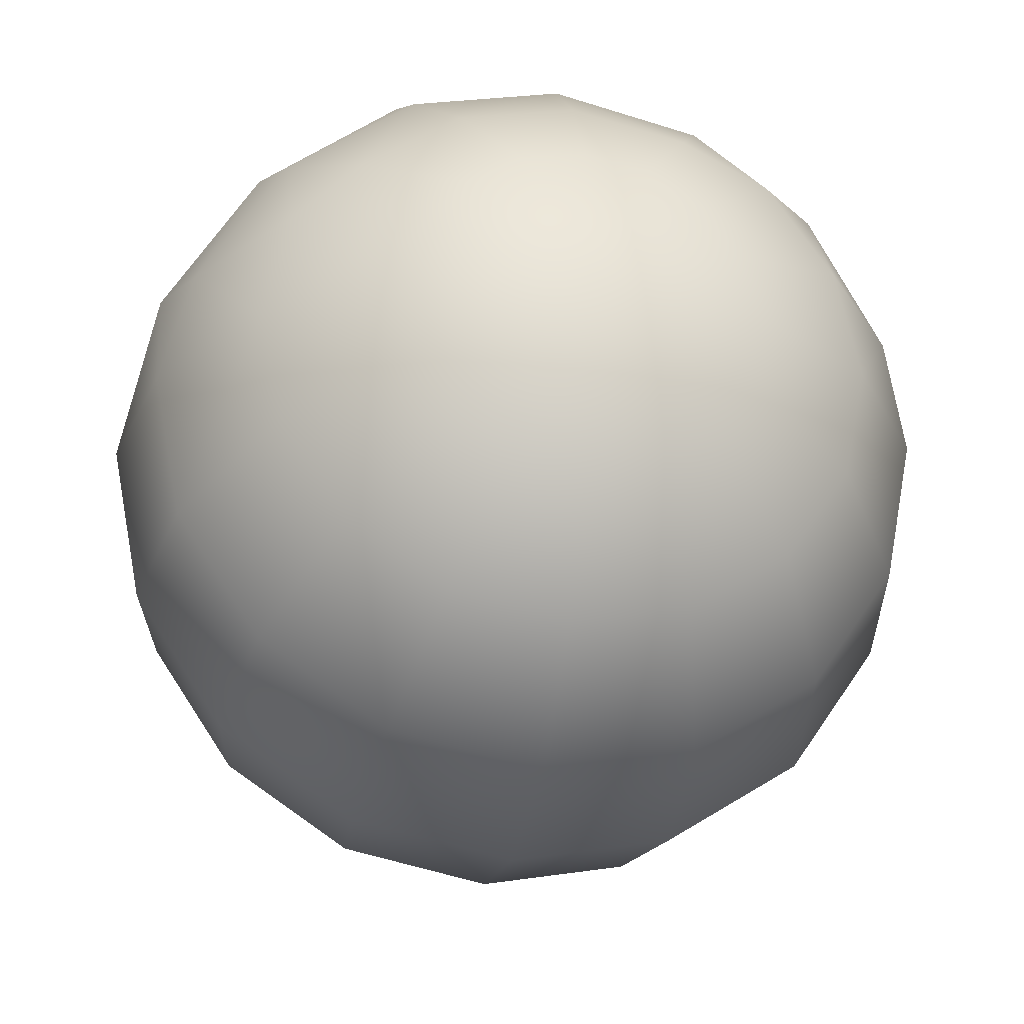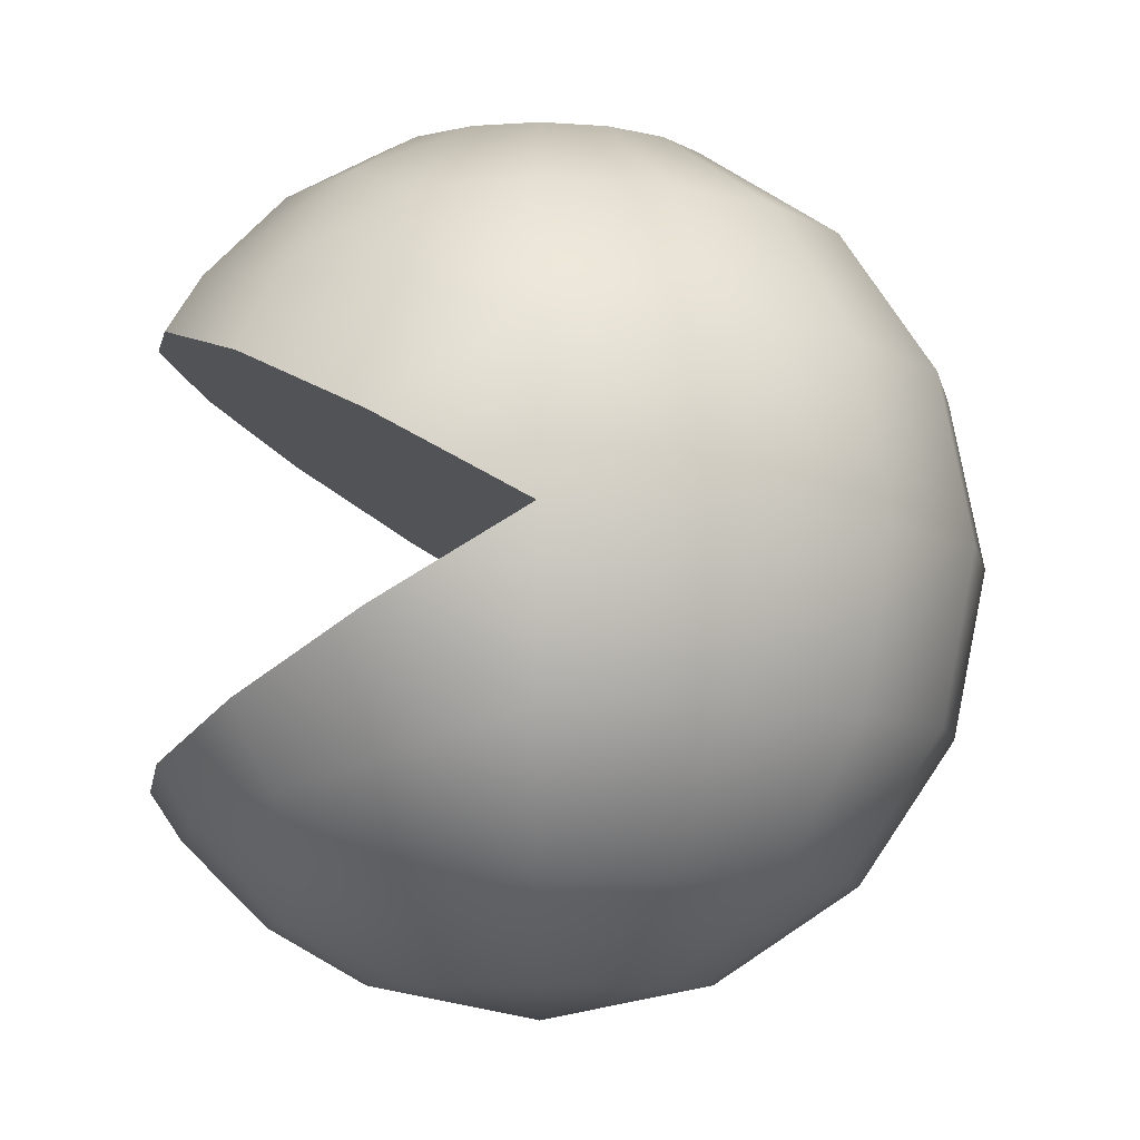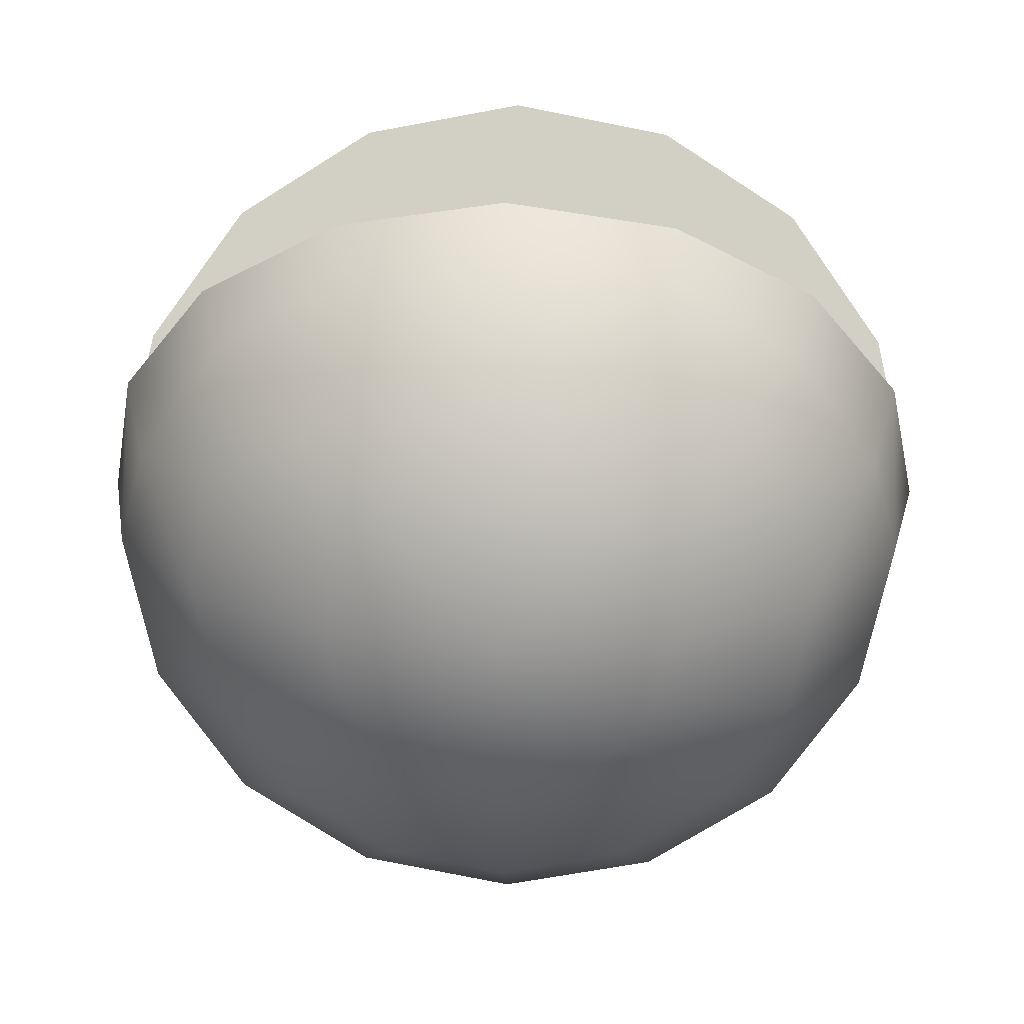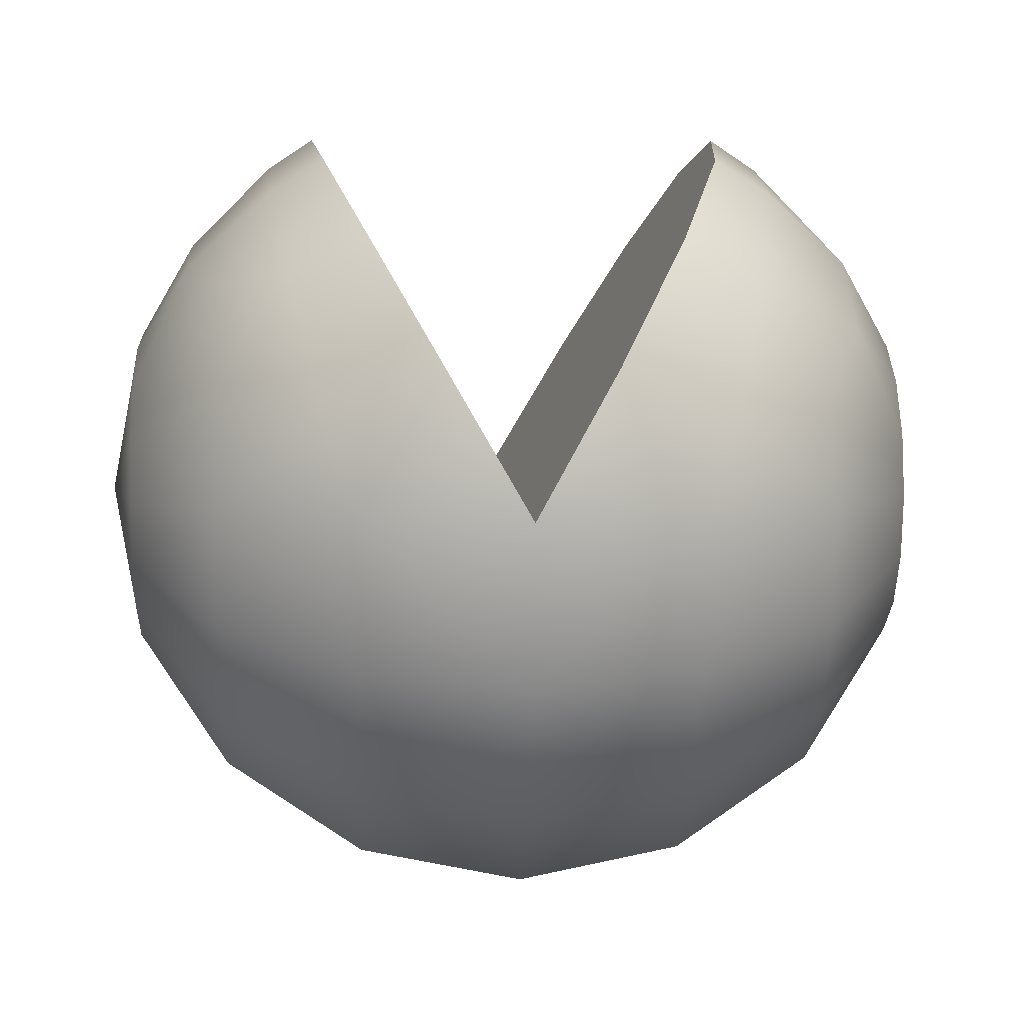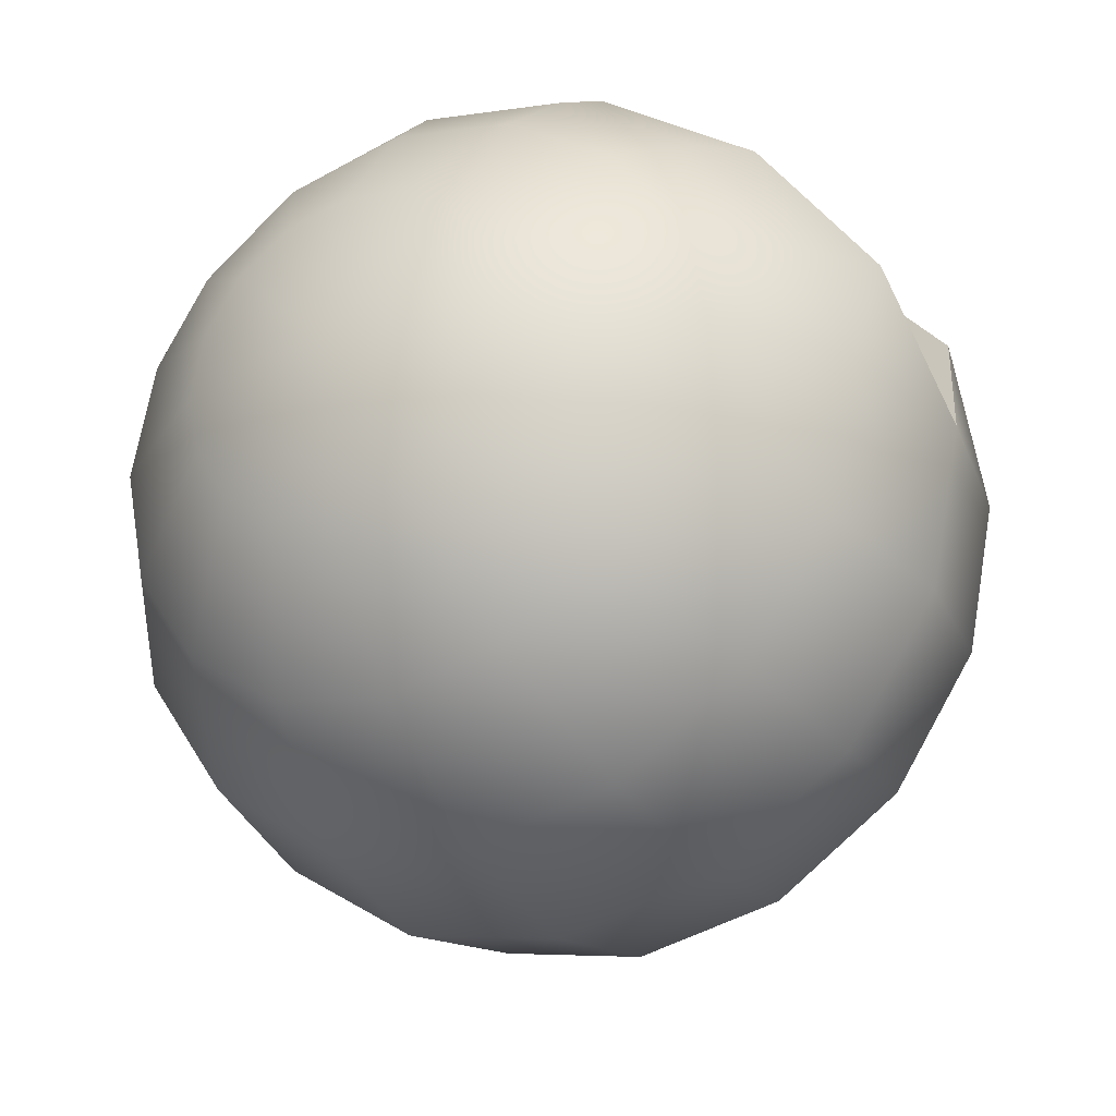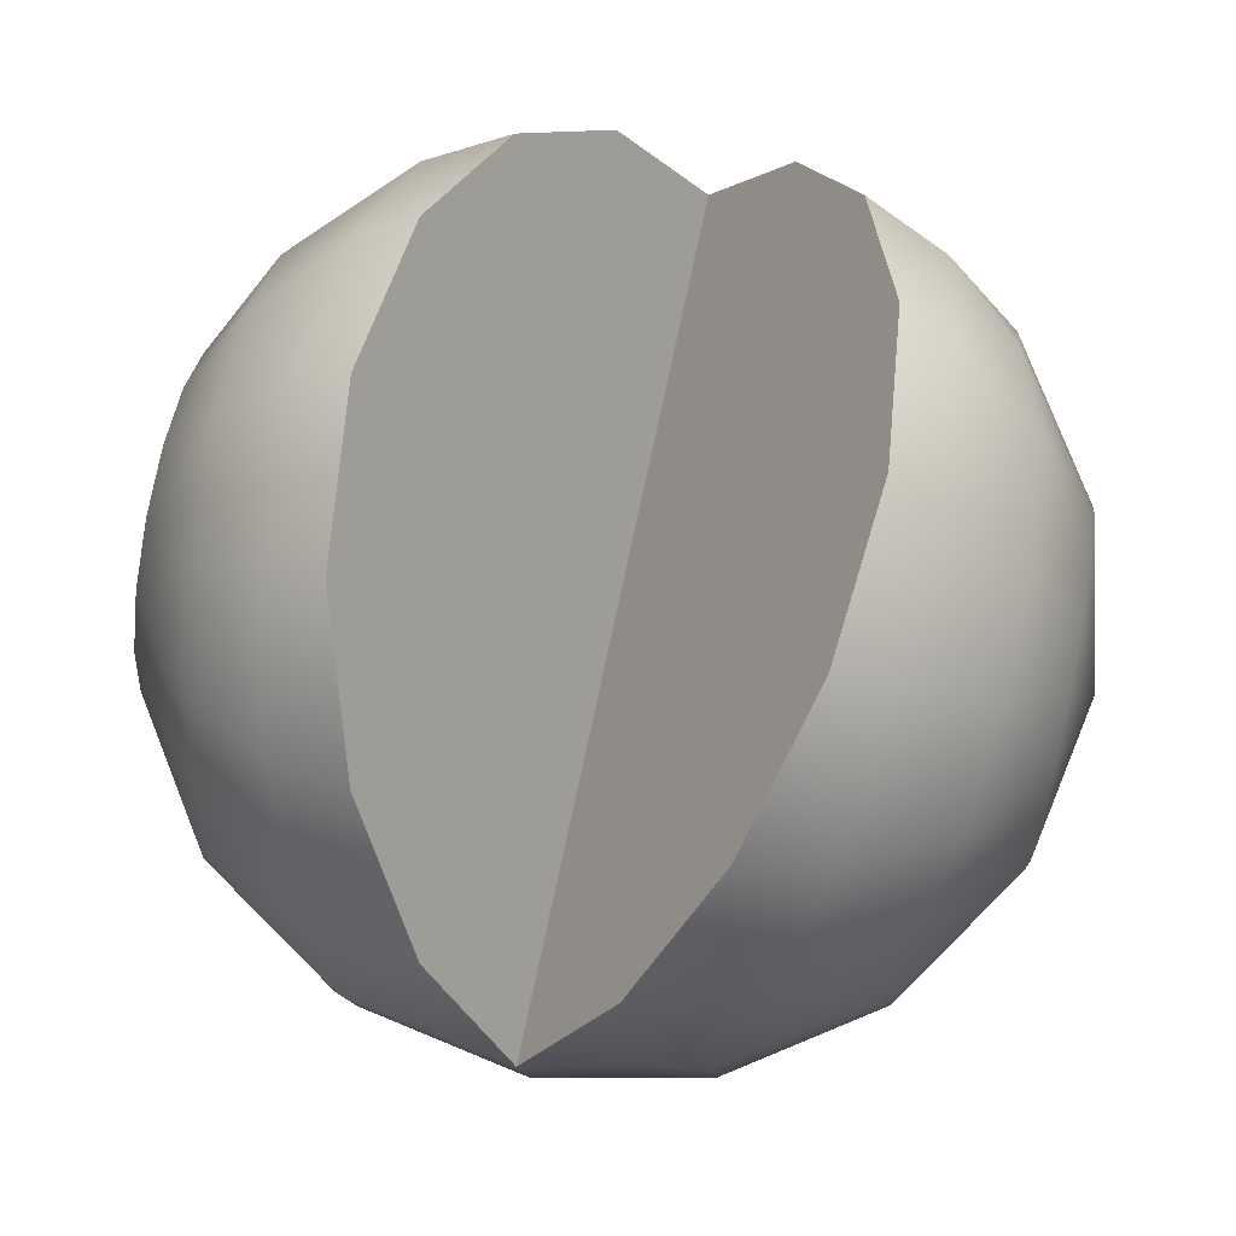
<metadata>
{"format":"obj","ext":"obj","renderer":"f3d","projection":"perspective","resolution":1024,"background":"white","views":[{"elev":-28.0,"azim":-10.5,"up":"+Z"},{"elev":-7.7,"azim":89.8,"up":"+Y"},{"elev":21.3,"azim":-178.2,"up":"+Z"},{"elev":5.2,"azim":87.1,"up":"+Z"},{"elev":-27.5,"azim":-150.4,"up":"+Z"},{"elev":67.5,"azim":-78.5,"up":"+Z"}]}
</metadata>
<code>
o Sphere
v 0 0.3536 -0.3536
v 0 0.1913 -0.4619
v 0 -0.1913 -0.4619
v 0 -0.4619 -0.1913
v 0.07322 0.4619 -0.1768
v 0.1353 0.3536 -0.3266
v 0.1768 0.1913 -0.4268
v 0.1913 -0 -0.4619
v 0.1768 -0.1913 -0.4268
v 0.1353 -0.3536 -0.3266
v 0.07322 -0.4619 -0.1768
v 0.1353 0.4619 -0.1353
v 0.25 0.3536 -0.25
v 0.3266 0.1913 -0.3266
v 0.3536 -0 -0.3536
v 0.3266 -0.1913 -0.3266
v 0.25 -0.3536 -0.25
v 0.1353 -0.4619 -0.1353
v 0.1768 0.4619 -0.07322
v 0.3266 0.3536 -0.1353
v 0.4268 0.1913 -0.1768
v 0.4619 -0 -0.1913
v 0.4268 -0.1913 -0.1768
v 0.3266 -0.3536 -0.1353
v 0.1768 -0.4619 -0.07322
v 0.1913 0.4619 -0
v 0.3536 0.3536 -0
v 0.4619 0.1913 -0
v 0.4619 -0.1913 -0
v 0.3536 -0.3536 -0
v 0.1913 -0.4619 -0
v 0.1768 0.4619 0.07322
v 0.3266 0.3536 0.1353
v 0.4268 0.2306 0.1212
v 0.4619 -0.09567 0.1657
v 0.4268 -0.2306 0.1212
v 0.3266 -0.3536 0.1353
v 0.1768 -0.4619 0.07322
v 0.1353 0.4619 0.1353
v 0.2292 0.397 0.1996
v 0.3266 0.2694 0.266
v 0.3536 -0.1768 0.3062
v 0.3266 -0.2694 0.266
v 0.25 -0.3536 0.25
v 0.1353 -0.4619 0.1353
v 0.07322 0.4619 0.1768
v 0.1169 0.3977 0.2796
v 0.1768 0.2953 0.3627
v 0.1913 -0.231 0.4001
v 0.1768 -0.2953 0.3627
v 0.1353 -0.3956 0.2743
v 0.07322 -0.4619 0.1768
v -0 0.4619 0.1913
v -0.01732 0.3912 0.3109
v -0 0.3044 0.3967
v -0 -0.25 0.433
v -0 -0.3044 0.3967
v -0 -0.3993 0.3009
v -0 -0.4619 0.1913
v -0.07322 0.4619 0.1768
v -0.1529 0.3784 0.2888
v -0.1768 0.2953 0.3627
v -0.1913 -0.231 0.4001
v -0.1768 -0.2953 0.3627
v -0.1353 -0.3956 0.2743
v -0.07322 -0.4619 0.1768
v -0.1353 0.4619 0.1353
v -0.2692 0.3614 0.2166
v -0.3266 0.2694 0.266
v -0.3536 -0.1768 0.3062
v -0.3266 -0.2694 0.266
v -0.25 -0.3849 0.1984
v -0.1353 -0.4619 0.1353
v -0.1768 0.4619 0.07322
v -0.3266 0.3536 0.1353
v -0.4268 0.2306 0.1212
v -0.4619 -0.09567 0.1657
v -0.4268 -0.2306 0.1212
v -0.3266 -0.3536 0.1353
v -0.1768 -0.4619 0.07322
v -0.1913 0.4619 -0
v -0.3536 0.3536 -0
v -0.4619 0.1913 -0
v -0.5 -0 -0
v -0.4619 -0.1913 -0
v -0.3536 -0.3536 -0
v -0.1913 -0.4619 -0
v -0.1768 0.4619 -0.07322
v -0.3266 0.3536 -0.1353
v -0.4268 0.1913 -0.1768
v -0.4619 -0 -0.1913
v -0.4268 -0.1913 -0.1768
v -0.3266 -0.3536 -0.1353
v -0.1768 -0.4619 -0.07322
v -0.1353 0.4619 -0.1353
v -0.25 0.3536 -0.25
v -0.3266 0.1913 -0.3266
v -0.3536 -0 -0.3536
v -0.3266 -0.1913 -0.3266
v -0.25 -0.3536 -0.25
v -0.1353 -0.4619 -0.1353
v -0.07322 0.4619 -0.1768
v -0.1353 0.3536 -0.3266
v -0.1768 0.1913 -0.4268
v -0.1913 -0 -0.4619
v -0.1768 -0.1913 -0.4268
v -0.1353 -0.3536 -0.3266
v -0.07322 -0.4619 -0.1768
v -0 0.5 -0
v 0 0.4619 -0.1913
v 0 -0 -0.5
v 0 -0.3536 -0.3536
v 0 -0.5 -0
v 0.5 -0 -0
v 0.4619 0.09567 0.1657
v 0.3536 0.1768 0.3062
v 0.1913 0.231 0.4001
v -0 0.25 0.433
v -0.1913 0.231 0.4001
v -0.3536 0.1768 0.3062
v -0.4619 0.09567 0.1657
v 0.5 -0 -0
v 0.5 -0 -0
v 0.4619 -0.09567 0.1657
v 0.3536 -0.1768 0.3062
v 0.1913 0.231 0.4001
v 0.3536 0.1768 0.3062
v -0 0.25 0.433
v -0 -0.25 0.433
v -0.1913 -0.231 0.4001
v -0.3536 0.1768 0.3062
v -0.1913 0.231 0.4001
v -0.4619 0.09567 0.1657
v -0.4619 -0.09567 0.1657
v -0.5 -0 -0
v -0.5 -0 -0
v 0.4619 0.09567 0.1657
v 0.1913 -0.231 0.4001
v -0.3536 -0.1768 0.3062
f 111 7 8
f 110 6 1
f 112 11 4
f 111 9 3
f 1 7 2
f 109 19 12
f 18 113 11
f 112 9 10
f 10 18 11
f 8 16 9
f 6 14 7
f 31 113 25
f 9 17 10
f 7 15 8
f 5 13 6
f 109 32 26
f 16 24 17
f 14 22 15
f 12 20 13
f 18 24 25
f 15 23 16
f 13 21 14
f 23 30 24
f 22 28 122
f 19 27 20
f 25 30 31
f 22 29 23
f 21 27 28
f 45 113 38
f 30 38 31
f 29 124 36
f 27 34 28
f 109 46 39
f 30 36 37
f 28 137 122
f 26 33 27
f 36 125 43
f 33 41 34
f 59 113 52
f 37 43 44
f 34 127 137
f 32 40 33
f 37 45 38
f 44 50 51
f 41 126 127
f 39 47 40
f 45 51 52
f 43 138 50
f 40 48 41
f 109 60 53
f 48 128 126
f 47 53 54
f 52 58 59
f 50 129 57
f 47 55 48
f 73 113 66
f 51 57 58
f 58 66 59
f 129 64 57
f 54 62 55
f 109 74 67
f 57 65 58
f 128 62 132
f 54 60 61
f 62 68 69
f 87 113 80
f 64 72 65
f 132 69 131
f 61 67 68
f 65 73 66
f 130 71 64
f 71 79 72
f 131 76 133
f 68 74 75
f 72 80 73
f 139 78 71
f 69 75 76
f 109 88 81
f 75 81 82
f 80 86 87
f 134 85 78
f 76 82 83
f 101 113 94
f 78 86 79
f 133 83 135
f 86 94 87
f 135 92 85
f 82 90 83
f 109 102 95
f 86 92 93
f 83 91 135
f 82 88 89
f 92 100 93
f 91 97 98
f 89 95 96
f 93 101 94
f 91 99 92
f 89 97 90
f 99 107 100
f 97 105 98
f 96 102 103
f 100 108 101
f 99 105 106
f 96 104 97
f 113 4 11
f 107 4 108
f 105 3 106
f 104 1 2
f 107 3 112
f 105 2 111
f 103 110 1
f 109 5 110
f 136 56 42
f 115 117 121
f 111 2 7
f 110 5 6
f 112 10 11
f 111 8 9
f 1 6 7
f 109 26 19
f 18 25 113
f 112 3 9
f 10 17 18
f 8 15 16
f 6 13 14
f 31 38 113
f 9 16 17
f 7 14 15
f 5 12 13
f 109 39 32
f 16 23 24
f 14 21 22
f 12 19 20
f 18 17 24
f 15 22 23
f 13 20 21
f 23 29 30
f 22 21 28
f 19 26 27
f 25 24 30
f 22 122 29
f 21 20 27
f 45 52 113
f 30 37 38
f 29 122 124
f 27 33 34
f 109 53 46
f 30 29 36
f 28 34 137
f 26 32 33
f 36 124 125
f 33 40 41
f 59 66 113
f 37 36 43
f 34 41 127
f 32 39 40
f 37 44 45
f 44 43 50
f 41 48 126
f 39 46 47
f 45 44 51
f 43 125 138
f 40 47 48
f 109 67 60
f 48 55 128
f 47 46 53
f 52 51 58
f 50 138 129
f 47 54 55
f 73 80 113
f 51 50 57
f 58 65 66
f 129 130 64
f 54 61 62
f 109 81 74
f 57 64 65
f 128 55 62
f 54 53 60
f 62 61 68
f 87 94 113
f 64 71 72
f 132 62 69
f 61 60 67
f 65 72 73
f 130 139 71
f 71 78 79
f 131 69 76
f 68 67 74
f 72 79 80
f 139 134 78
f 69 68 75
f 109 95 88
f 75 74 81
f 80 79 86
f 134 135 85
f 76 75 82
f 101 108 113
f 78 85 86
f 133 76 83
f 86 93 94
f 135 91 92
f 82 89 90
f 109 110 102
f 86 85 92
f 83 90 91
f 82 81 88
f 92 99 100
f 91 90 97
f 89 88 95
f 93 100 101
f 91 98 99
f 89 96 97
f 99 106 107
f 97 104 105
f 96 95 102
f 100 107 108
f 99 98 105
f 96 103 104
f 113 108 4
f 107 112 4
f 105 111 3
f 104 103 1
f 107 106 3
f 105 104 2
f 103 102 110
f 109 12 5
f 35 123 136
f 136 77 56
f 77 70 56
f 70 63 56
f 56 49 42
f 42 35 136
f 115 116 117
f 117 118 121
f 118 119 121
f 119 120 121
f 121 84 114
f 114 115 121

</code>
